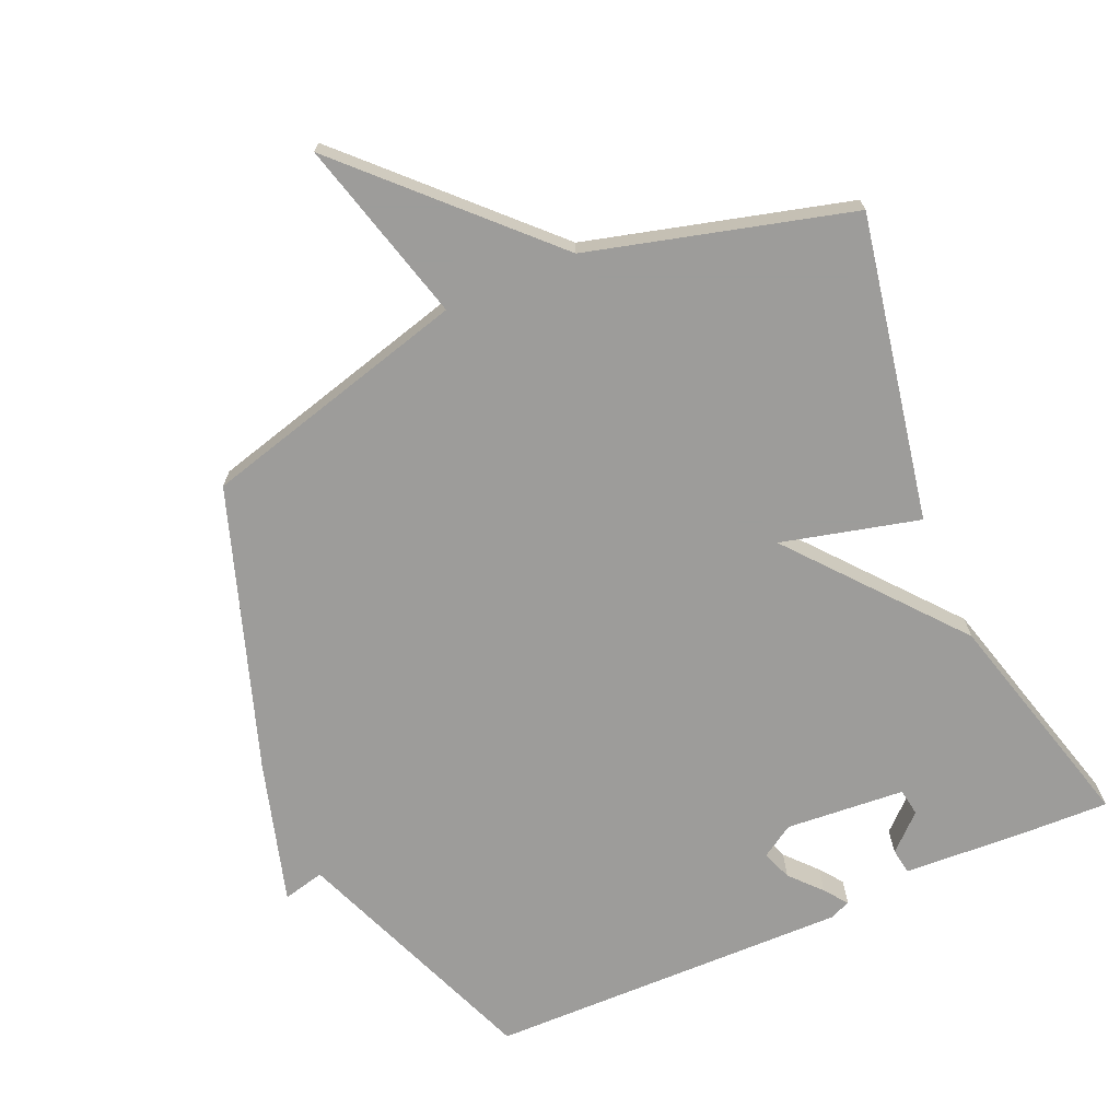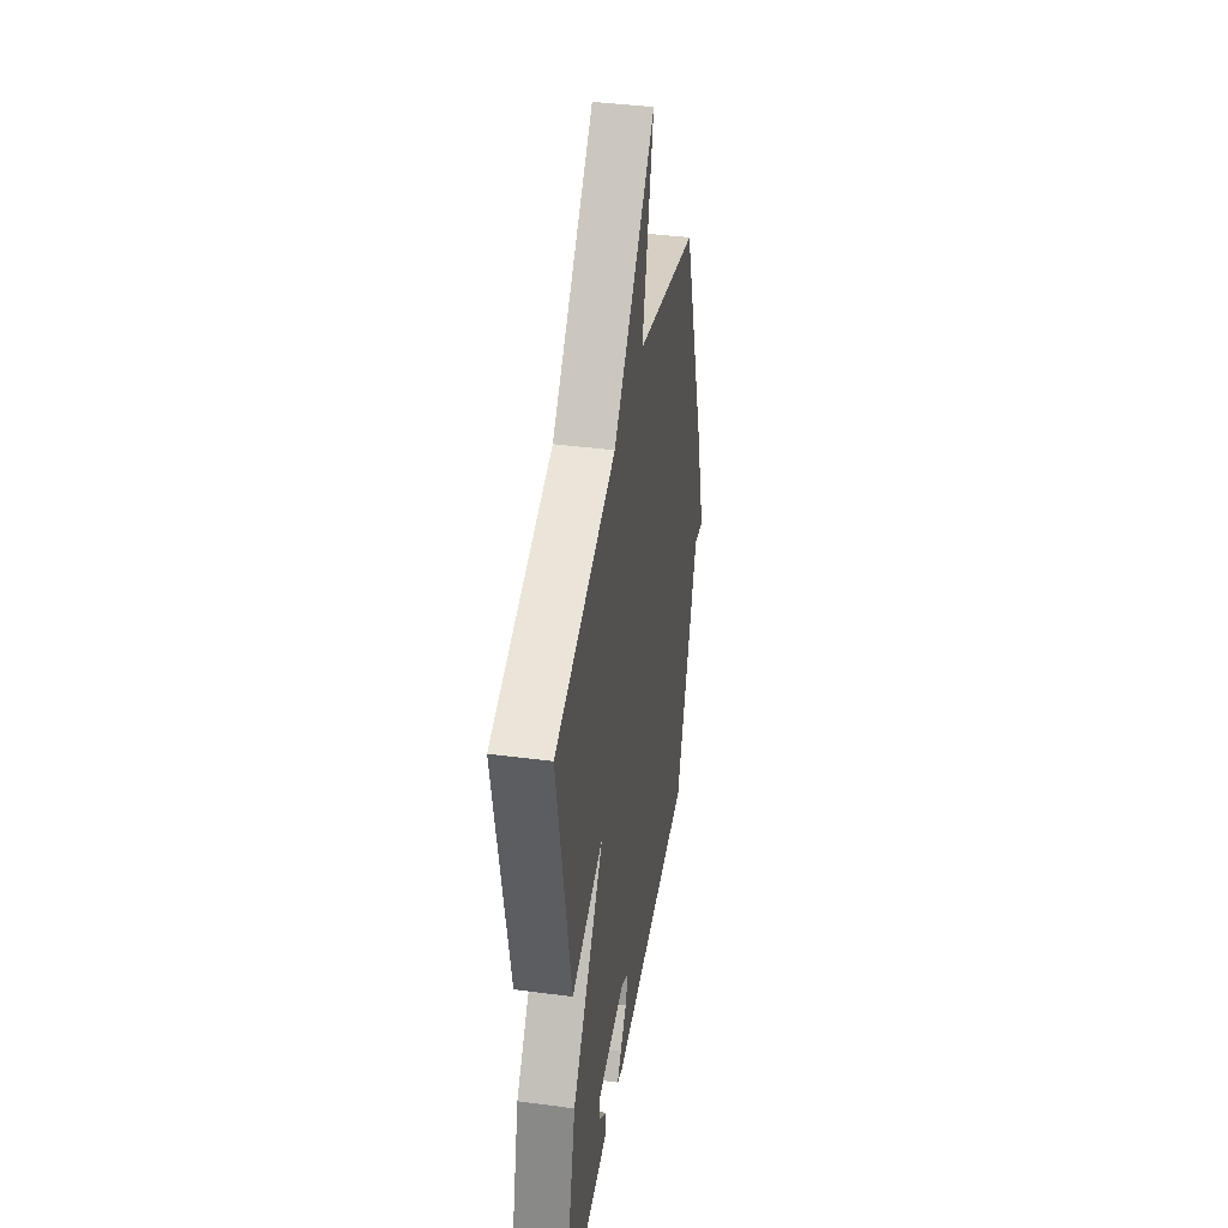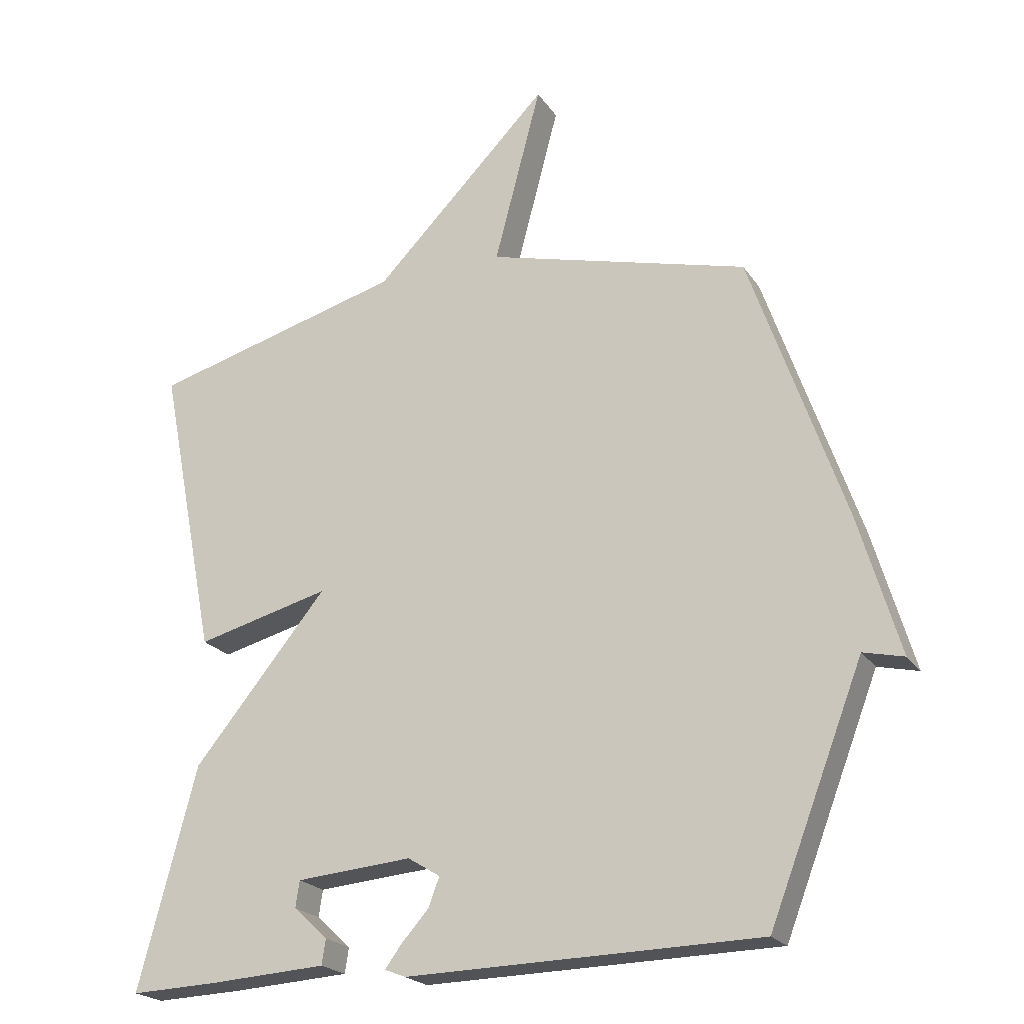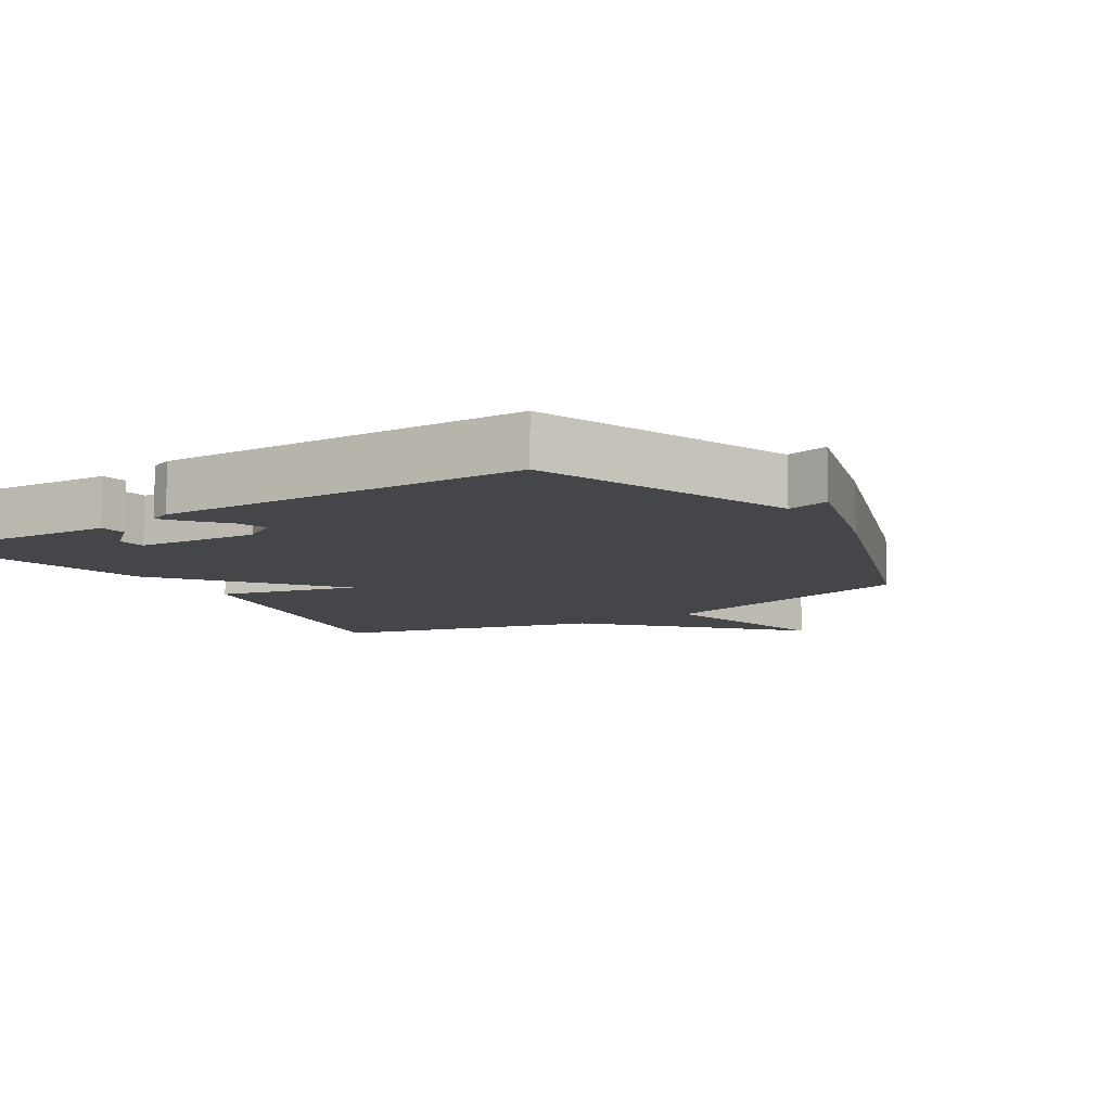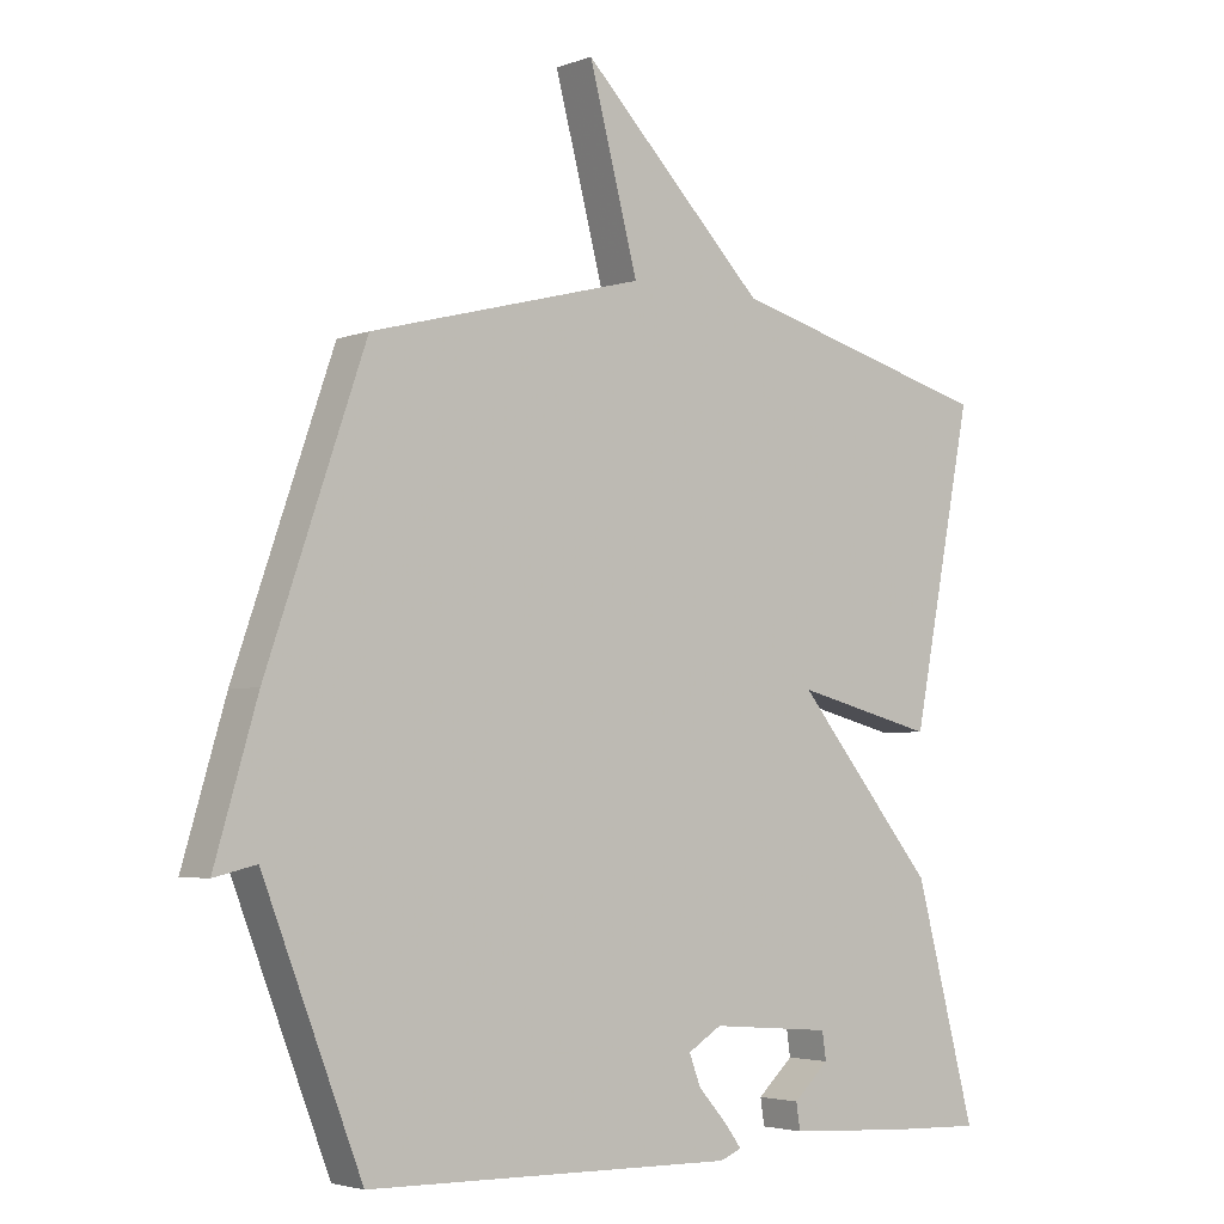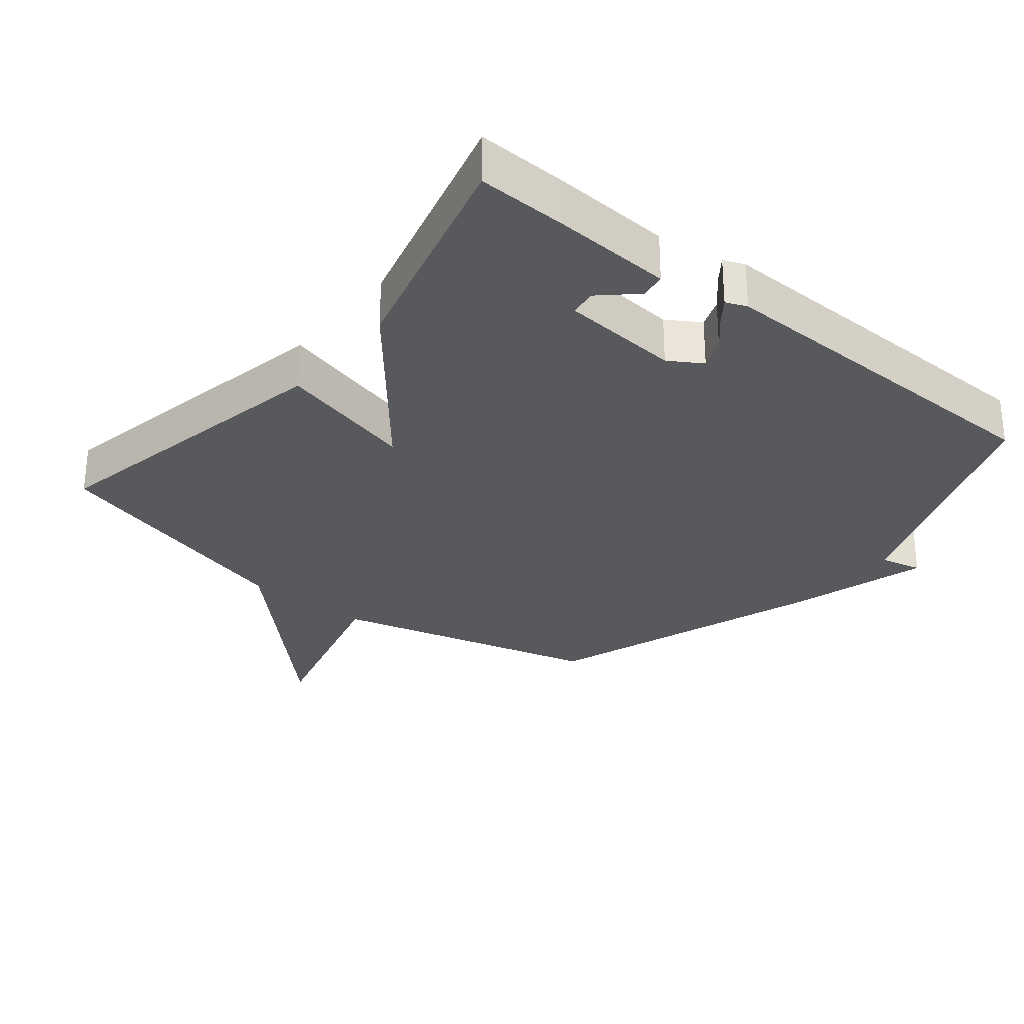
<metadata>
{"format":"obj","ext":"obj","renderer":"f3d","projection":"perspective","resolution":1024,"background":"white","views":[{"elev":-70.0,"azim":23.9,"up":"+Y"},{"elev":40.4,"azim":99.2,"up":"+Z"},{"elev":-21.7,"azim":-155.1,"up":"+Z"},{"elev":-9.8,"azim":-147.9,"up":"+Y"},{"elev":-3.7,"azim":-38.9,"up":"+Z"},{"elev":-29.1,"azim":141.0,"up":"+Y"}]}
</metadata>
<code>
v -0.5 0.07 0.5
v -0.094 0.07 0.607
v -0.167 0.07 0.884
v 0.106 0.07 0.607
v 0.5 0.07 0.5
v 0.41 0.07 0.041
v 0.202 0.07 0.094
v 0.41 0.07 -0.159
v 0.5 0.07 -0.5
v 0.364 0.07 -0.495
v 0.183 0.07 -0.484
v 0.177 0.07 -0.445
v 0.23 0.07 -0.396
v 0.224 0.07 -0.355
v 0.044 0.07 -0.34
v -0.006 0.07 -0.371
v 0.011 0.07 -0.416
v 0.053 0.07 -0.463
v 0.079 0.07 -0.498
v 0.047 0.07 -0.511
v -0.5 0.07 -0.5
v -0.646 0.07 -0.123
v -0.709 0.07 -0.138
v -0.646 0.07 0.077
v -0.5 0 0.5
v -0.094 0 0.607
v -0.167 0 0.884
v 0.106 0 0.607
v 0.5 0 0.5
v 0.41 0 0.041
v 0.202 0 0.094
v 0.41 0 -0.159
v 0.5 0 -0.5
v 0.364 0 -0.495
v 0.183 0 -0.484
v 0.177 0 -0.445
v 0.23 0 -0.396
v 0.224 0 -0.355
v 0.044 0 -0.34
v -0.006 0 -0.371
v 0.011 0 -0.416
v 0.053 0 -0.463
v 0.079 0 -0.498
v 0.047 0 -0.511
v -0.5 0 -0.5
v -0.646 0 -0.123
v -0.709 0 -0.138
v -0.646 0 0.077
f 24 1 2
f 23 24 2
f 22 23 2
f 20 21 22
f 19 20 22
f 18 19 22
f 17 18 22
f 16 17 22
f 15 16 22 2
f 14 15 2
f 11 12 13
f 10 11 13
f 9 10 13
f 9 13 14
f 8 9 14
f 7 8 14
f 4 5 6 7
f 4 7 14
f 3 4 14
f 2 3 14
f 26 25 48
f 26 48 47
f 26 47 46
f 46 45 44
f 46 44 43
f 46 43 42
f 46 42 41
f 46 41 40
f 26 46 40 39
f 26 39 38
f 37 36 35
f 37 35 34
f 37 34 33
f 38 37 33
f 38 33 32
f 38 32 31
f 31 30 29 28
f 38 31 28
f 38 28 27
f 38 27 26
f 1 25 26 2
f 2 26 27 3
f 3 27 28 4
f 4 28 29 5
f 5 29 30 6
f 6 30 31 7
f 7 31 32 8
f 8 32 33 9
f 9 33 34 10
f 10 34 35 11
f 11 35 36 12
f 12 36 37 13
f 13 37 38 14
f 14 38 39 15
f 15 39 40 16
f 16 40 41 17
f 17 41 42 18
f 18 42 43 19
f 19 43 44 20
f 20 44 45 21
f 21 45 46 22
f 22 46 47 23
f 23 47 48 24
f 24 48 25 1

</code>
